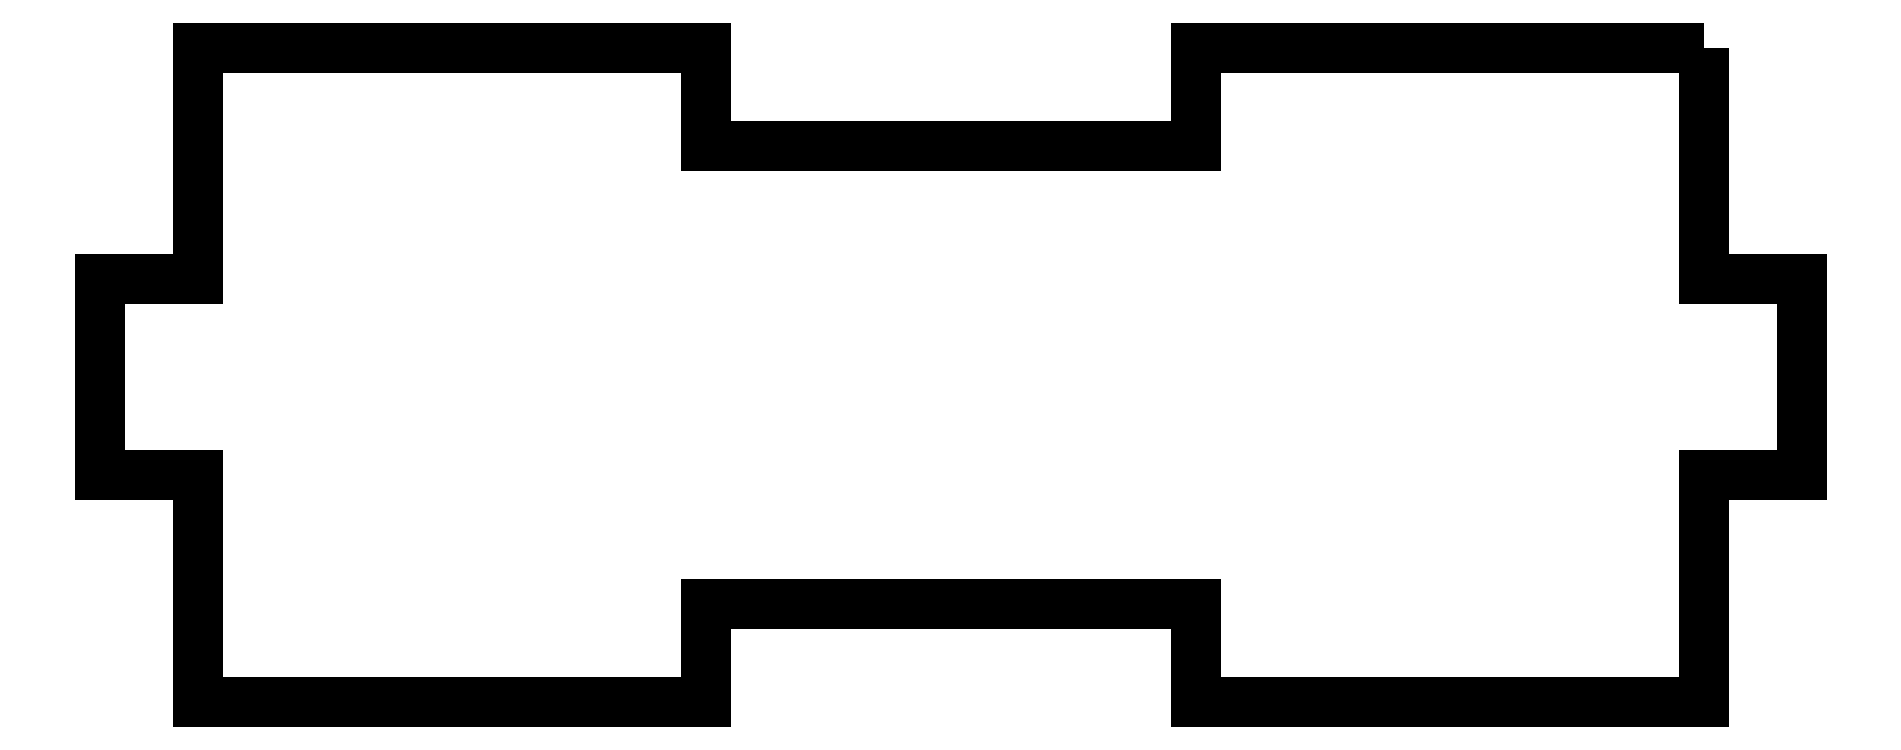
<metadata>
{"format":"dxf","ext":"dxf","renderer":"ezdxf+matplotlib","layout":"modelspace","background":"white","min_lineweight":24,"dpi":150}
</metadata>
<code>
0
SECTION
2
ENTITIES
0
LWPOLYLINE
8
0
90
20
70
1
43
0
10
-6.071
20
19.07
10
-6.071
20
12
10
-3.071
20
12
10
-3.071
20
6
10
-6.071
20
6
10
-6.071
20
-0.9292
10
-21.57
20
-0.9292
10
-21.57
20
2.071
10
-36.57
20
2.071
10
-36.57
20
-0.9292
10
-52.07
20
-0.9292
10
-52.07
20
6
10
-55.07
20
6
10
-55.07
20
12
10
-52.07
20
12
10
-52.07
20
19.07
10
-36.57
20
19.07
10
-36.57
20
16.07
10
-21.57
20
16.07
10
-21.57
20
19.07
0
ENDSEC
0
EOF

</code>
